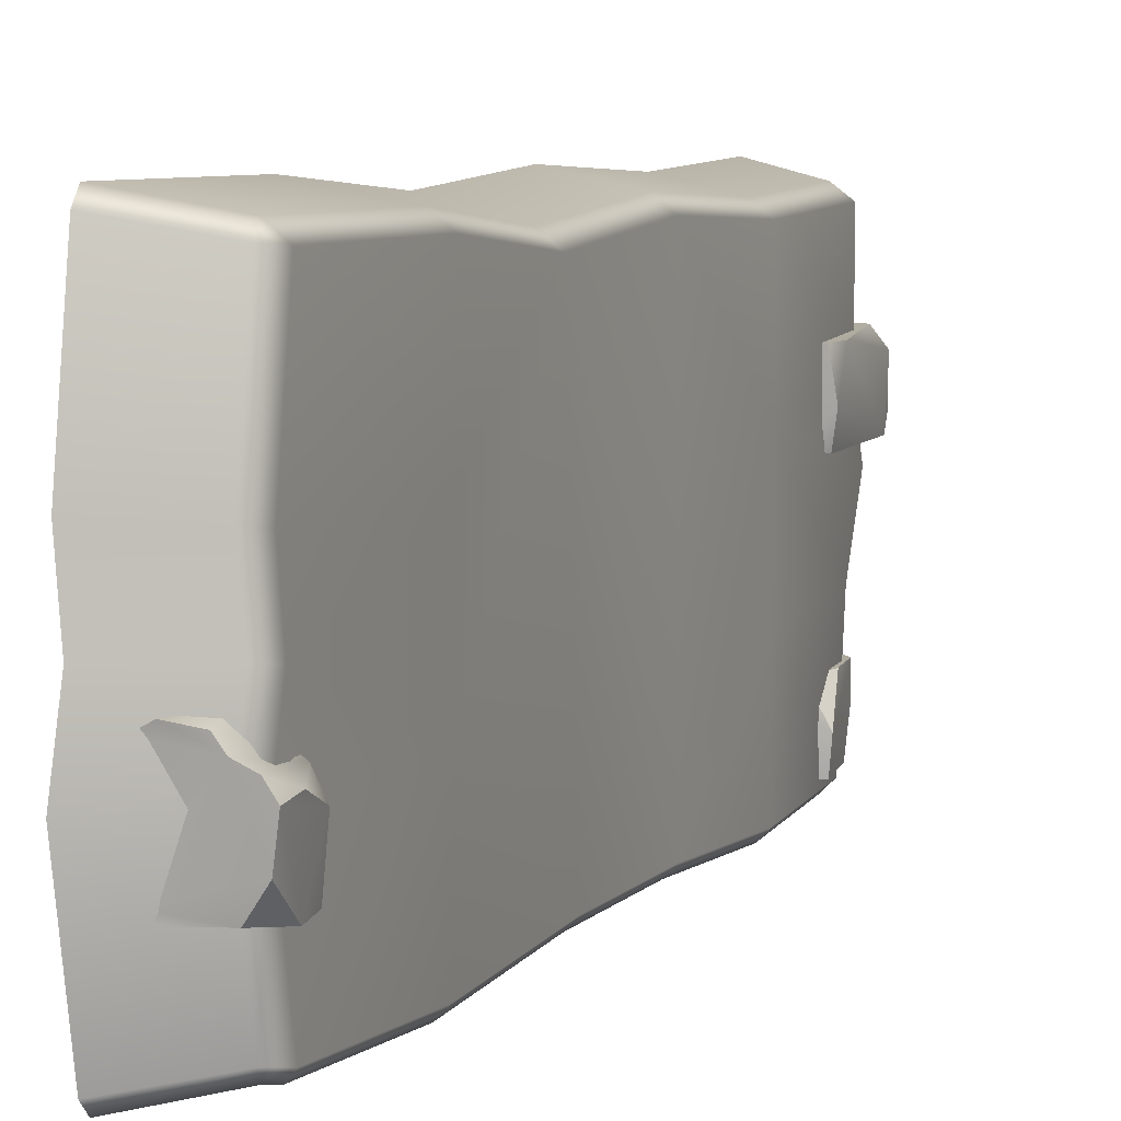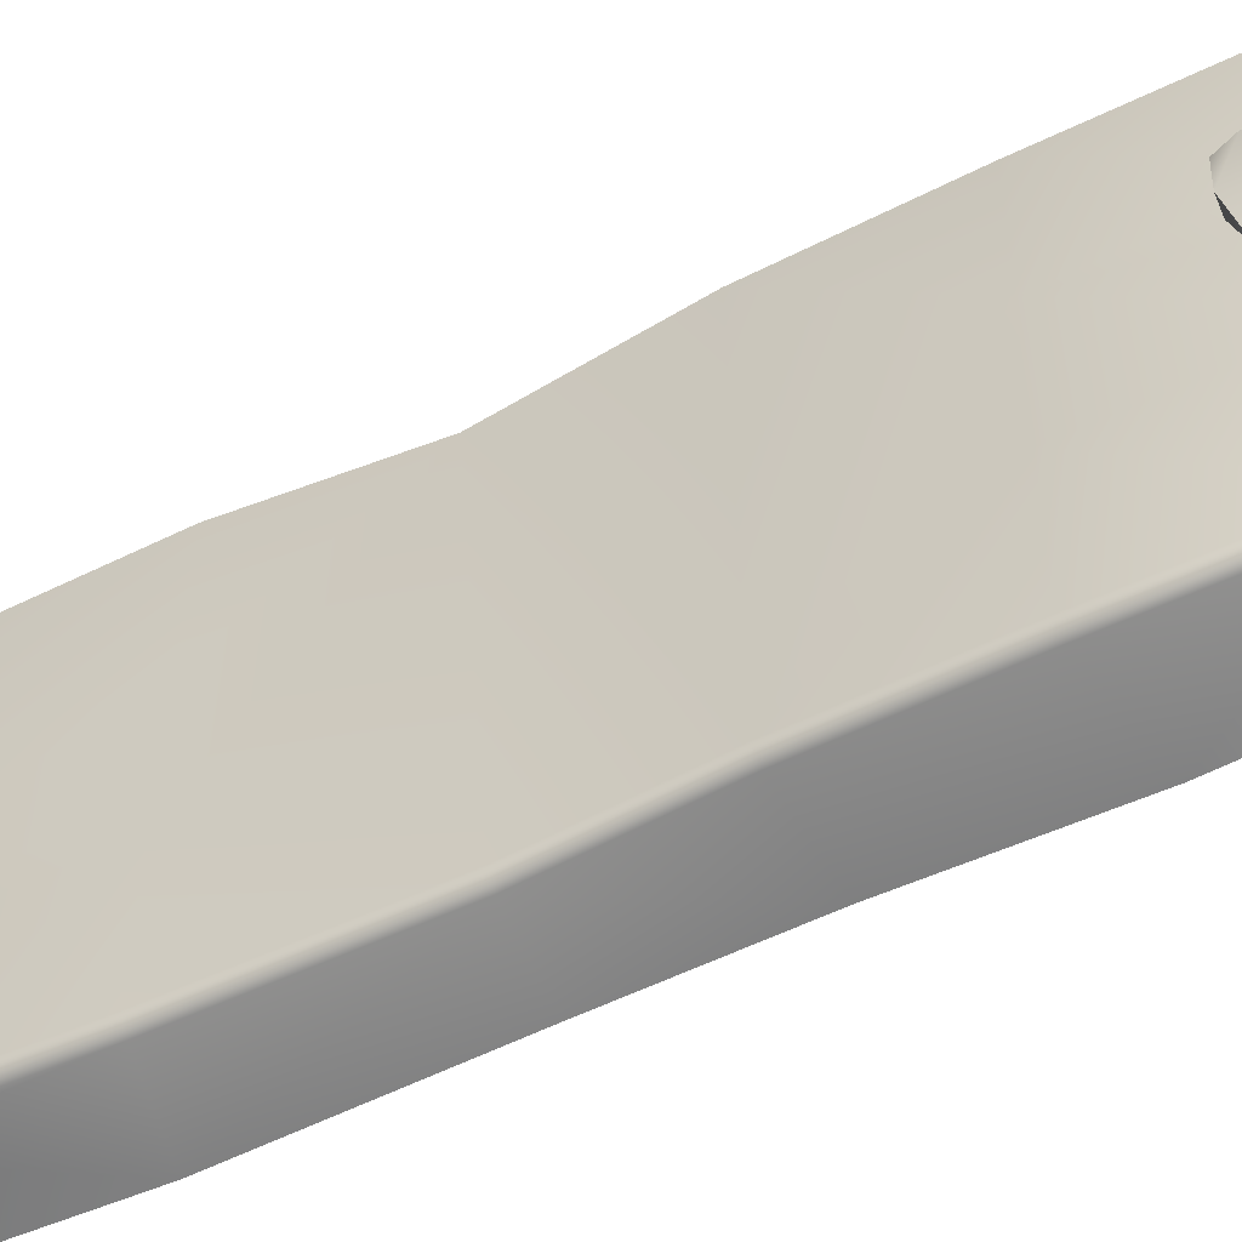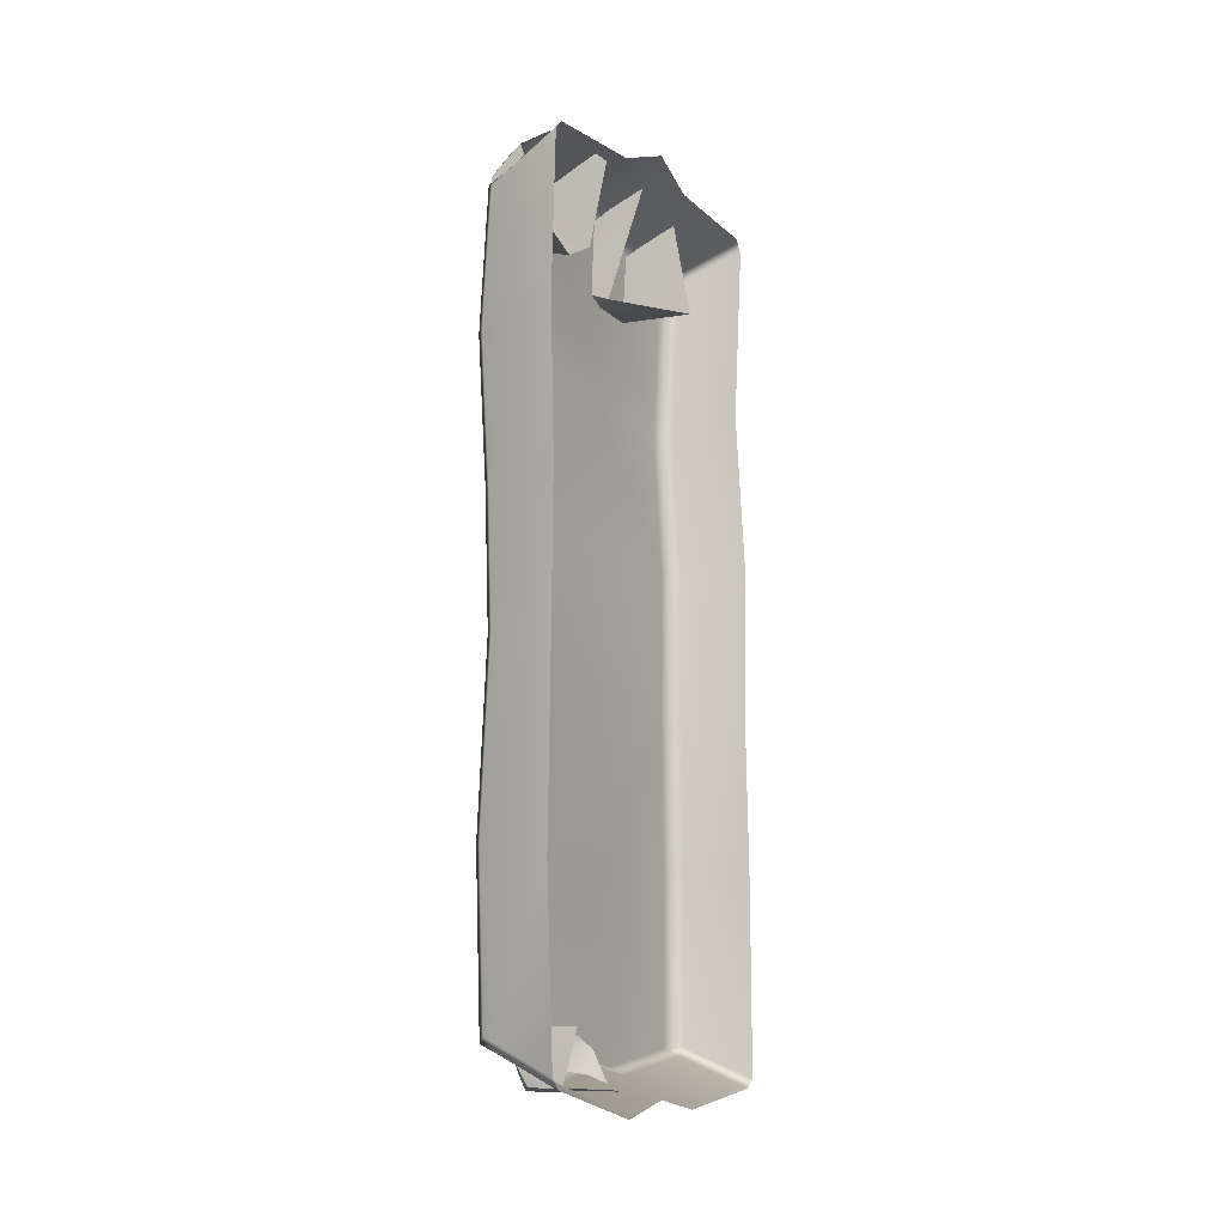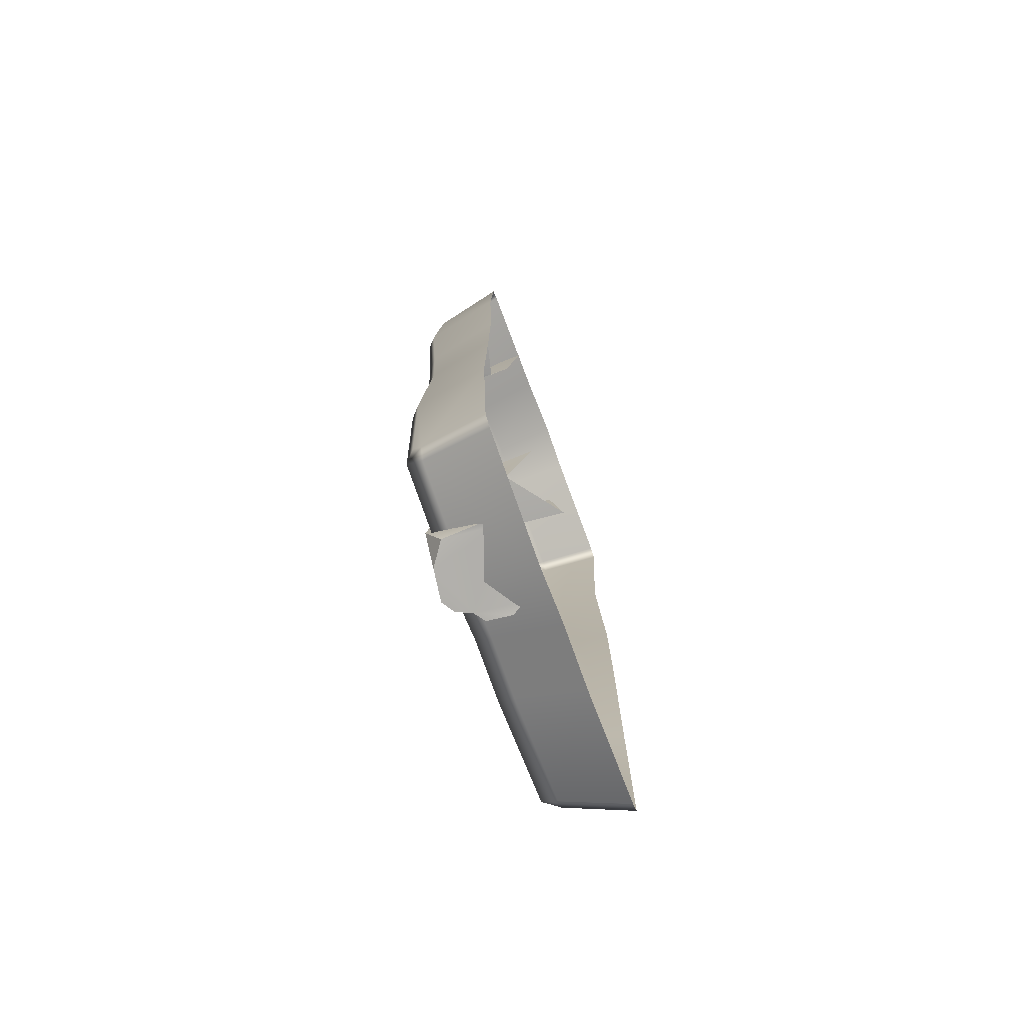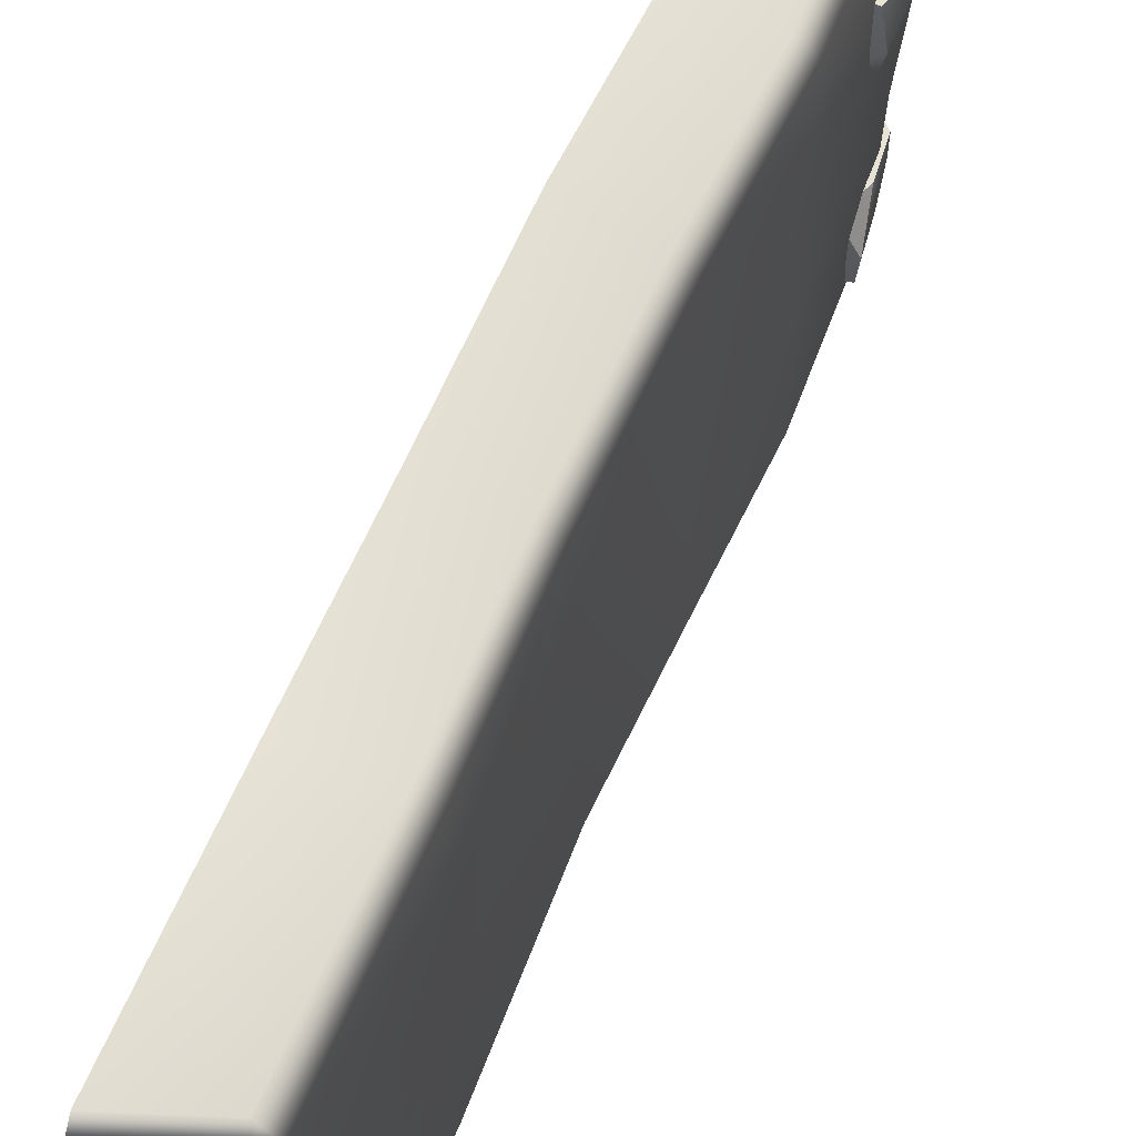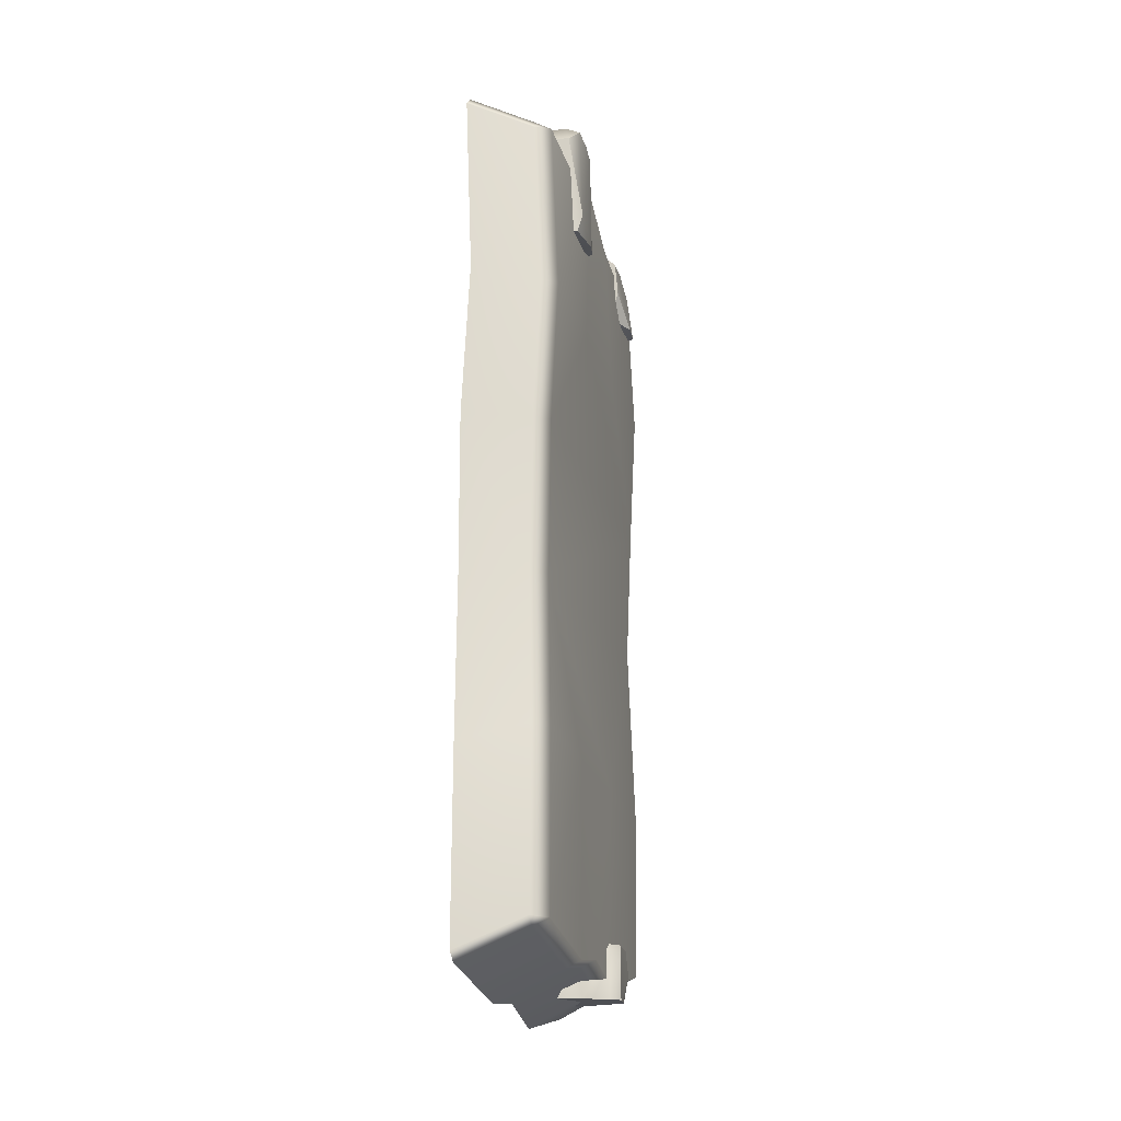
<metadata>
{"format":"obj","ext":"obj","renderer":"f3d","projection":"perspective","resolution":1024,"background":"white","views":[{"elev":6.8,"azim":-158.9,"up":"+Y"},{"elev":-51.5,"azim":-61.4,"up":"+Y"},{"elev":-13.0,"azim":28.1,"up":"+Z"},{"elev":-75.8,"azim":20.5,"up":"+Z"},{"elev":59.8,"azim":-157.5,"up":"+Y"},{"elev":-20.7,"azim":-165.4,"up":"+Z"}]}
</metadata>
<code>
g Area_Common_Build_ShortWall_J_01_Lod1
v -0.6205 0.3659 -3.106
v -0.1644 0.3956 -2.937
v -0.2597 0.3795 -3.312
v -0.5146 0.3922 -3.305
v -0.6055 0.3838 -2.929
v -0.4911 0.9139 -3.336
v -0.4351 0.9905 -3.339
v -0.6046 0.8482 -3.003
v -0.3995 1.03 -3.059
v -0.4951 0.901 -2.938
v -0.6398 0.7063 -2.938
v -0.2559 1.013 -3.338
v -0.6002 0.8645 -3.334
v -0.6573 0.7963 -3.151
v -0.6589 0.7753 -3.331
v -0.1363 0.4304 -3.314
v -0.15 0.9556 -3.324
v -0.4911 0.9139 -3.336
v -0.2559 1.013 -3.338
v -0.4351 0.9905 -3.339
v -0.6263 0.5514 -3.323
v -0.5146 0.3922 -3.305
v -0.2597 0.3795 -3.312
v -0.6002 0.8645 -3.334
v -0.6589 0.7753 -3.331
v -0.6398 0.7063 -2.938
v -0.6205 0.3659 -3.106
v -0.6589 0.7753 -3.331
v -0.6055 0.3838 -2.929
v -0.6573 0.7963 -3.151
v -0.6263 0.5514 -3.323
v -0.4951 0.901 -2.938
v -0.6055 0.3838 -2.929
v -0.6398 0.7063 -2.938
v -0.1644 0.3956 -2.937
v -0.6205 0.3659 -3.106
v -0.5146 0.3922 -3.305
v -0.6263 0.5514 -3.323
v -0.611 1.353 3.148
v -0.6184 1.339 2.311
v -0.665 1.549 2.251
v -0.6661 1.827 2.378
v -0.6232 1.739 3.166
v -0.6213 1.819 2.248
v -0.5657 1.859 3.05
v -0.6027 1.452 3.226
v -0.6184 1.339 2.311
v -0.611 1.353 3.148
v -0.1742 1.371 3.101
v -0.4758 1.349 3.224
v -0.2468 1.365 3.199
v -0.4602 1.351 2.248
v -0.6661 1.827 2.378
v -0.6213 1.819 2.248
v -0.5657 1.859 3.05
v -0.2105 1.877 3.065
v -0.0598 1.876 2.24
v -0.6027 1.452 3.226
v -0.4758 1.349 3.224
v -0.611 1.353 3.148
v -0.5657 1.859 3.05
v -0.2105 1.877 3.065
v -0.5081 1.742 3.22
v -0.6232 1.739 3.166
v -0.6027 1.452 3.226
v -0.3223 1.719 3.234
v -0.4758 1.349 3.224
v -0.2468 1.365 3.199
v -0.4602 1.351 2.248
v -0.665 1.549 2.251
v -0.6184 1.339 2.311
v -0.6213 1.819 2.248
v -0.0598 1.876 2.24
v -0.6506 0.1302 2.262
v -0.1208 -0.06826 2.176
v -0.2341 0.3719 2.183
v -0.5224 0.3631 2.264
v -0.6287 -0.07816 2.279
v -0.3581 0.3993 2.855
v -0.2739 0.4028 2.928
v -0.5053 0.00867 2.81
v -0.2227 0.07485 2.964
v -0.366 -0.06755 2.842
v -0.5829 -0.0675 2.657
v -0.06282 0.4017 2.907
v -0.4959 0.3974 2.827
v -0.5793 0.1823 2.764
v -0.5866 0.3939 2.741
v -0.07949 0.3735 2.209
v 0.04322 0.3852 2.813
v -0.3581 0.3993 2.855
v -0.06282 0.4017 2.907
v -0.2739 0.4028 2.928
v -0.6083 0.3842 2.476
v -0.5224 0.3631 2.264
v -0.2341 0.3719 2.183
v -0.4959 0.3974 2.827
v -0.5866 0.3939 2.741
v -0.5829 -0.0675 2.657
v -0.6506 0.1302 2.262
v -0.5866 0.3939 2.741
v -0.6287 -0.07816 2.279
v -0.5793 0.1823 2.764
v -0.6083 0.3842 2.476
v -0.366 -0.06755 2.842
v -0.6287 -0.07816 2.279
v -0.5829 -0.0675 2.657
v -0.1208 -0.06826 2.176
v -0.6506 0.1302 2.262
v -0.5224 0.3631 2.264
v -0.6083 0.3842 2.476
v -0.4196 2.397 -0.6742
v 0.02253 2.603 0.4608
v -0.4624 2.499 0.4202
v 0.04088 2.524 -0.7159
v -0.5764 2.41 0.4202
v -0.5336 2.307 -0.6742
v -0.5764 -0.1105 0.4645
v -0.5336 -0.1265 -0.5007
v -0.01714 2.555 1.638
v -0.502 2.455 1.515
v -0.4624 2.499 2.76
v -0.6161 2.366 1.515
v -0.5764 2.41 2.776
v 0.02253 2.603 2.977
v 0.02253 2.526 3.06
v -0.4624 2.428 2.838
v -0.6161 1.526 1.512
v -0.4655 -0.1975 -0.5008
v -0.5083 -0.1814 0.4669
v 0.03161 -0.2902 0.5083
v 0.0304 -0.3015 -0.5295
v -0.6161 -0.1542 1.507
v -0.5479 -0.2251 1.507
v -0.5764 -0.1214 2.566
v -0.5095 -0.1923 2.525
v -0.4646 -0.1138 2.628
v -0.447 -0.1846 2.56
v 0.02968 -0.2074 2.851
v 0.02969 -0.2836 2.778
v 0.03158 -0.3341 1.629
v 0.02969 -0.2836 2.778
v 0.0302 -0.3327 -1.968
v -0.5083 -0.2303 -1.84
v -0.5764 -0.1594 -1.839
v -0.5764 0.697 -1.815
v -0.5083 -0.1591 -3.005
v -0.5764 -0.08807 -3.048
v -0.4493 -0.1575 -3.033
v -0.4646 -0.0864 -3.101
v 0.03138 -0.2544 -3.252
v 0.03137 -0.178 -3.325
v -0.5764 0.7446 -3.225
v -0.4639 0.7497 -3.278
v 0.02842 0.7211 -3.502
v -0.4635 1.168 -3.158
v 0.02695 1.171 -3.382
v 0.03137 -0.178 -3.325
v -0.5764 1.553 -1.792
v -0.5764 2.41 -1.768
v -0.4624 2.499 -1.768
v 0.02253 2.603 -1.893
v -0.4624 2.499 -3.023
v 0.02253 2.603 -3.242
v -0.4624 2.422 -3.083
v -0.5764 2.41 -3.03
v 0.02253 2.519 -3.306
v -0.5764 1.577 -3.169
v -0.5764 1.161 -3.105
v -0.4631 1.586 -3.221
v -0.4624 2.422 -3.083
v 0.02548 1.62 -3.445
v 0.02253 2.519 -3.306
v 0.0273 0.7037 2.971
v -0.4635 1.245 2.992
v 0.02611 1.247 3.215
v -0.4639 0.7335 2.748
v -0.5764 1.232 2.931
v -0.5764 0.7223 2.686
v -0.6161 0.6857 1.509
v 0.02968 -0.2074 2.851
v -0.4631 1.581 2.838
v 0.02491 1.615 3.06
v -0.4624 2.428 2.838
v 0.02253 2.526 3.06
v -0.5764 1.566 2.776
v 0.02969 -0.2836 2.778
v -0.5095 -0.1923 2.525
v -0.447 -0.1846 2.56
g Area_Common_Build_ShortWall_J_01_Lod1_0
f 3 2 1
f 1 4 3
f 2 5 1
f 8 7 6
f 9 7 8
f 10 9 8
f 10 8 11
f 9 12 7
f 8 6 13
f 14 8 13
f 8 14 11
f 15 14 13
f 18 17 16
f 17 18 19
f 20 19 18
f 16 21 18
f 21 16 22
f 23 22 16
f 24 18 21
f 24 21 25
f 28 27 26
f 27 29 26
f 28 26 30
f 31 27 28
f 34 33 32
f 35 32 33
f 38 37 36
f 41 40 39
f 42 41 39
f 43 42 39
f 41 42 44
f 42 43 45
f 43 39 46
f 49 48 47
f 48 49 50
f 51 50 49
f 47 52 49
f 55 54 53
f 55 56 54
f 57 54 56
f 60 59 58
f 63 62 61
f 64 63 61
f 63 64 65
f 63 66 62
f 66 63 65
f 67 66 65
f 66 67 68
f 71 70 69
f 70 72 69
f 73 69 72
f 76 75 74
f 74 77 76
f 75 78 74
f 81 80 79
f 82 80 81
f 83 82 81
f 83 81 84
f 82 85 80
f 81 79 86
f 87 81 86
f 81 87 84
f 88 87 86
f 91 90 89
f 90 91 92
f 93 92 91
f 89 94 91
f 94 89 95
f 96 95 89
f 97 91 94
f 97 94 98
f 101 100 99
f 100 102 99
f 101 99 103
f 104 100 101
f 107 106 105
f 108 105 106
f 111 110 109
g Area_Common_Build_ShortWall_J_01_Lod1_1
f 114 113 112
f 115 112 113
f 114 112 116
f 117 116 112
f 116 117 118
f 119 118 117
f 113 114 120
f 121 120 114
f 121 122 120
f 121 123 122
f 121 114 123
f 116 123 114
f 124 122 123
f 125 120 122
f 125 122 126
f 127 126 122
f 127 122 124
f 128 123 116
f 116 118 128
f 119 129 118
f 130 118 129
f 130 129 131
f 132 131 129
f 118 130 133
f 134 133 130
f 133 134 135
f 136 135 134
f 135 136 137
f 138 137 136
f 137 138 139
f 140 139 138
f 134 130 141
f 131 141 130
f 134 141 136
f 141 142 136
f 132 129 143
f 144 143 129
f 129 119 144
f 145 144 119
f 146 145 119
f 144 145 147
f 148 147 145
f 145 146 148
f 147 148 149
f 147 149 144
f 143 144 149
f 150 149 148
f 149 150 151
f 151 143 149
f 152 151 150
f 153 148 146
f 148 153 150
f 154 150 153
f 154 155 150
f 154 156 155
f 157 155 156
f 158 150 155
f 119 117 146
f 159 146 117
f 160 159 117
f 160 117 161
f 112 161 117
f 161 112 162
f 161 162 163
f 161 163 160
f 164 163 162
f 163 164 165
f 163 165 166
f 166 160 163
f 160 166 159
f 167 165 164
f 115 162 112
f 168 159 166
f 169 159 168
f 169 168 156
f 170 156 168
f 168 166 170
f 171 170 166
f 170 171 172
f 173 172 171
f 172 157 170
f 156 170 157
f 156 154 169
f 153 169 154
f 153 146 169
f 146 159 169
f 176 175 174
f 177 174 175
f 175 178 177
f 179 177 178
f 178 128 179
f 180 179 128
f 177 137 174
f 177 179 137
f 181 174 137
f 179 180 135
f 135 137 179
f 133 135 180
f 180 128 118
f 133 180 118
f 175 176 182
f 183 182 176
f 182 183 184
f 185 184 183
f 184 124 182
f 186 182 124
f 186 128 178
f 124 123 186
f 128 186 123
f 182 186 175
f 178 175 186
f 189 188 187

</code>
